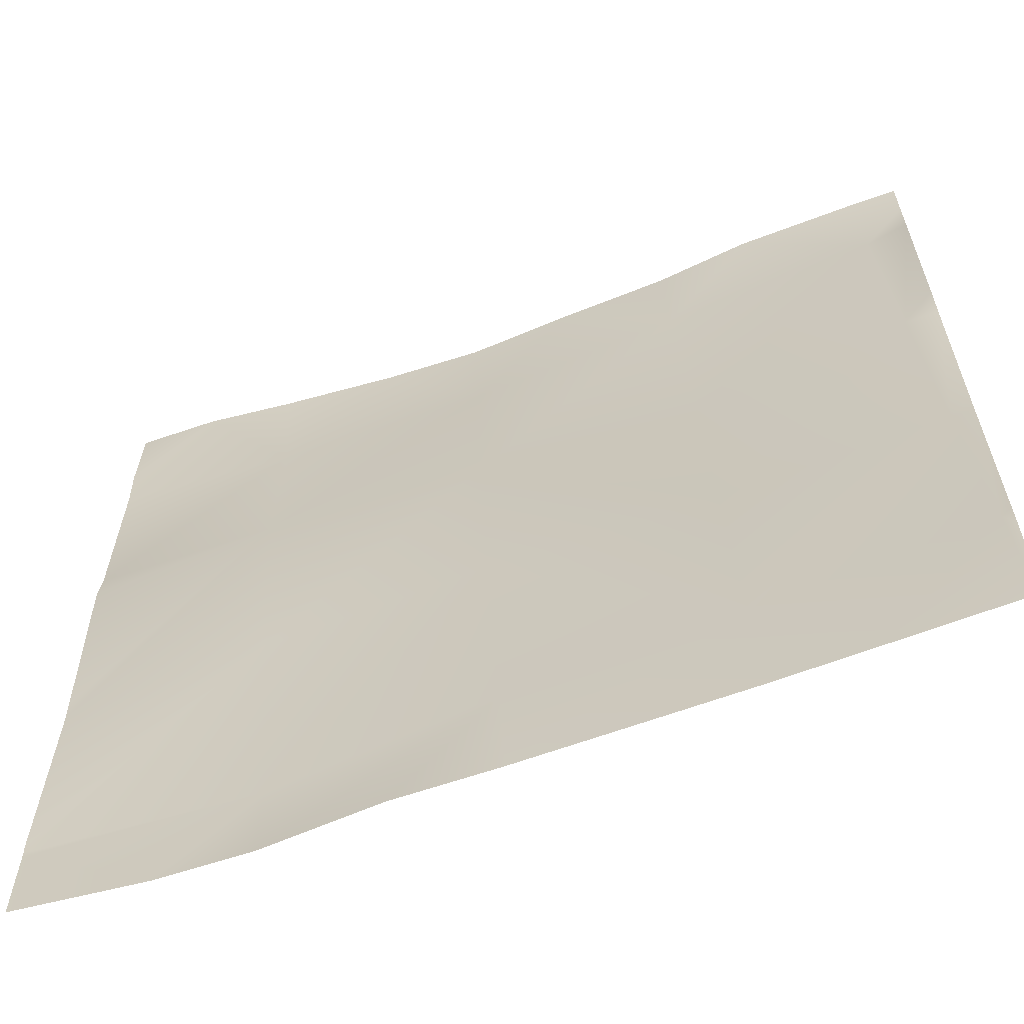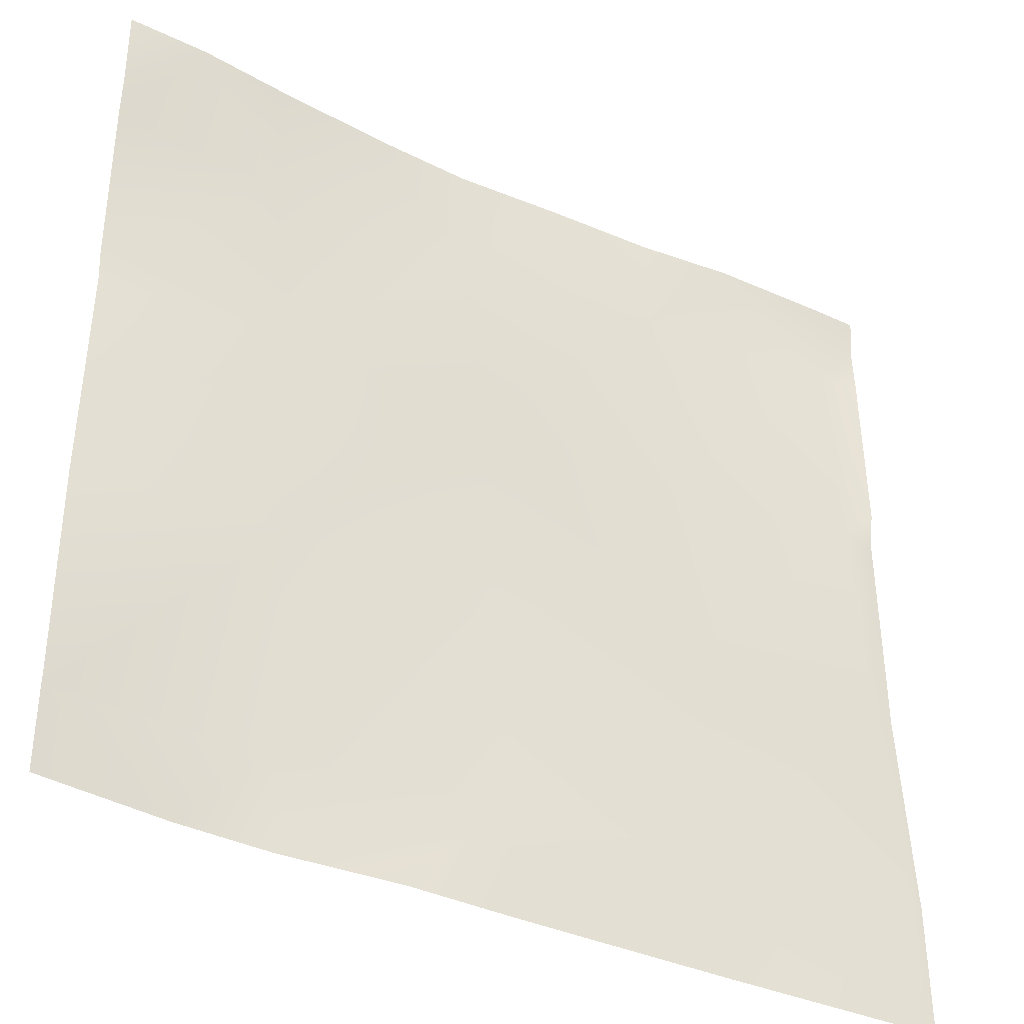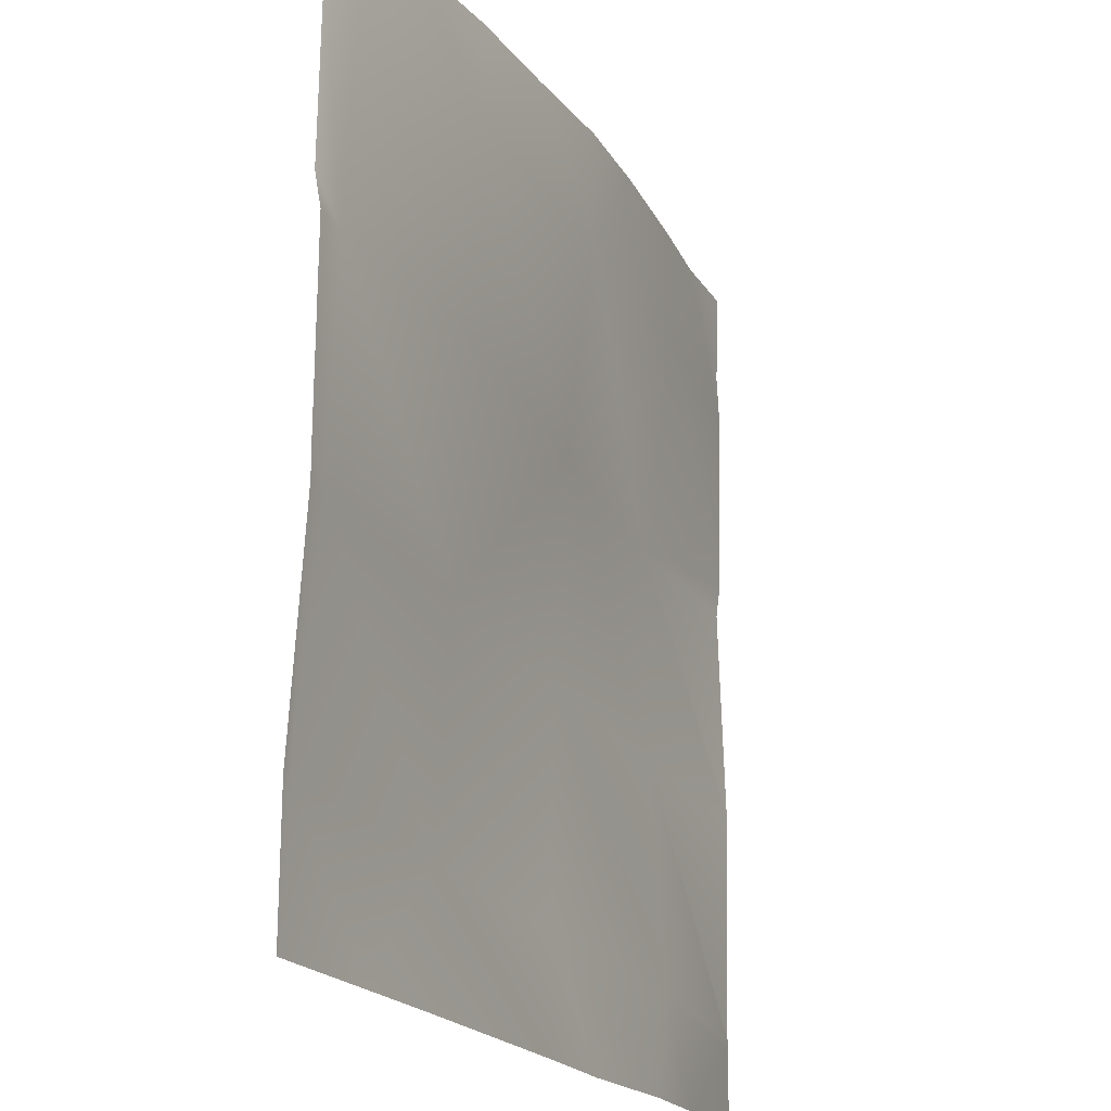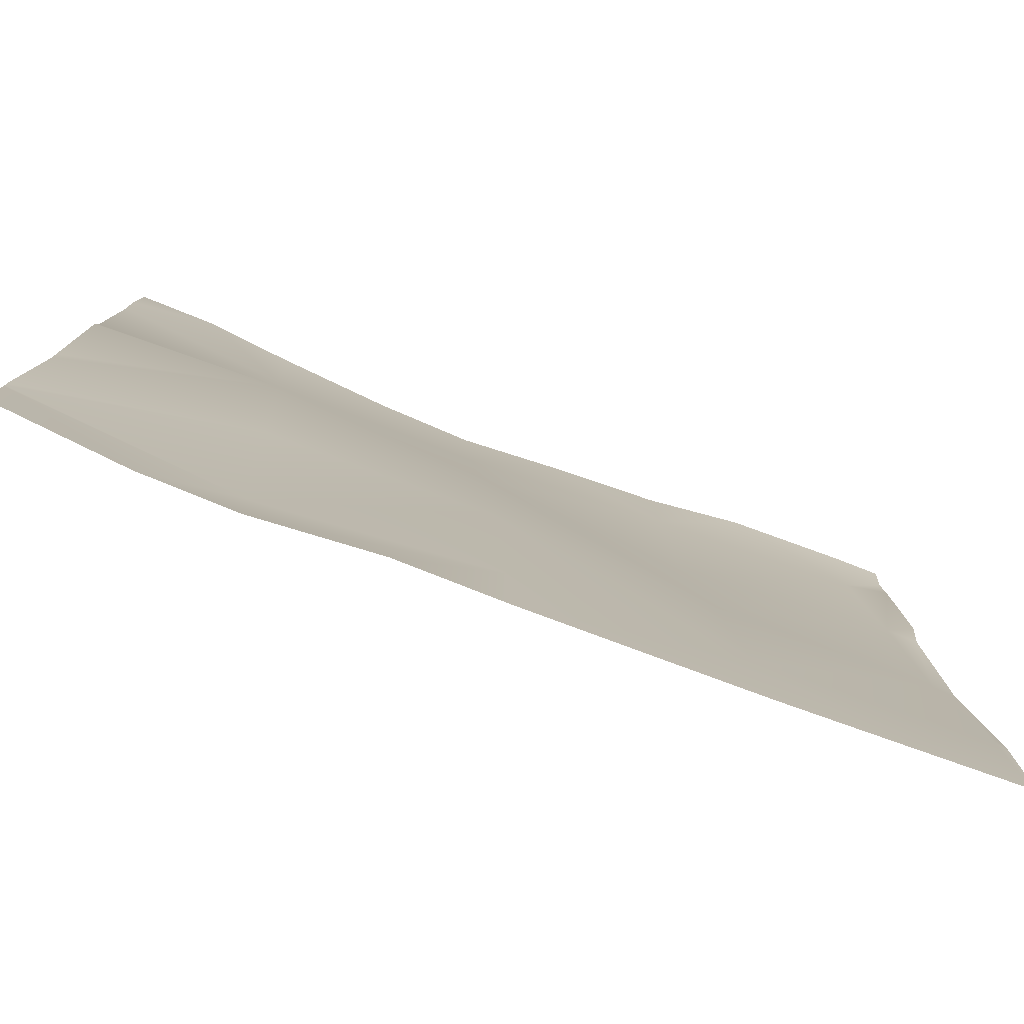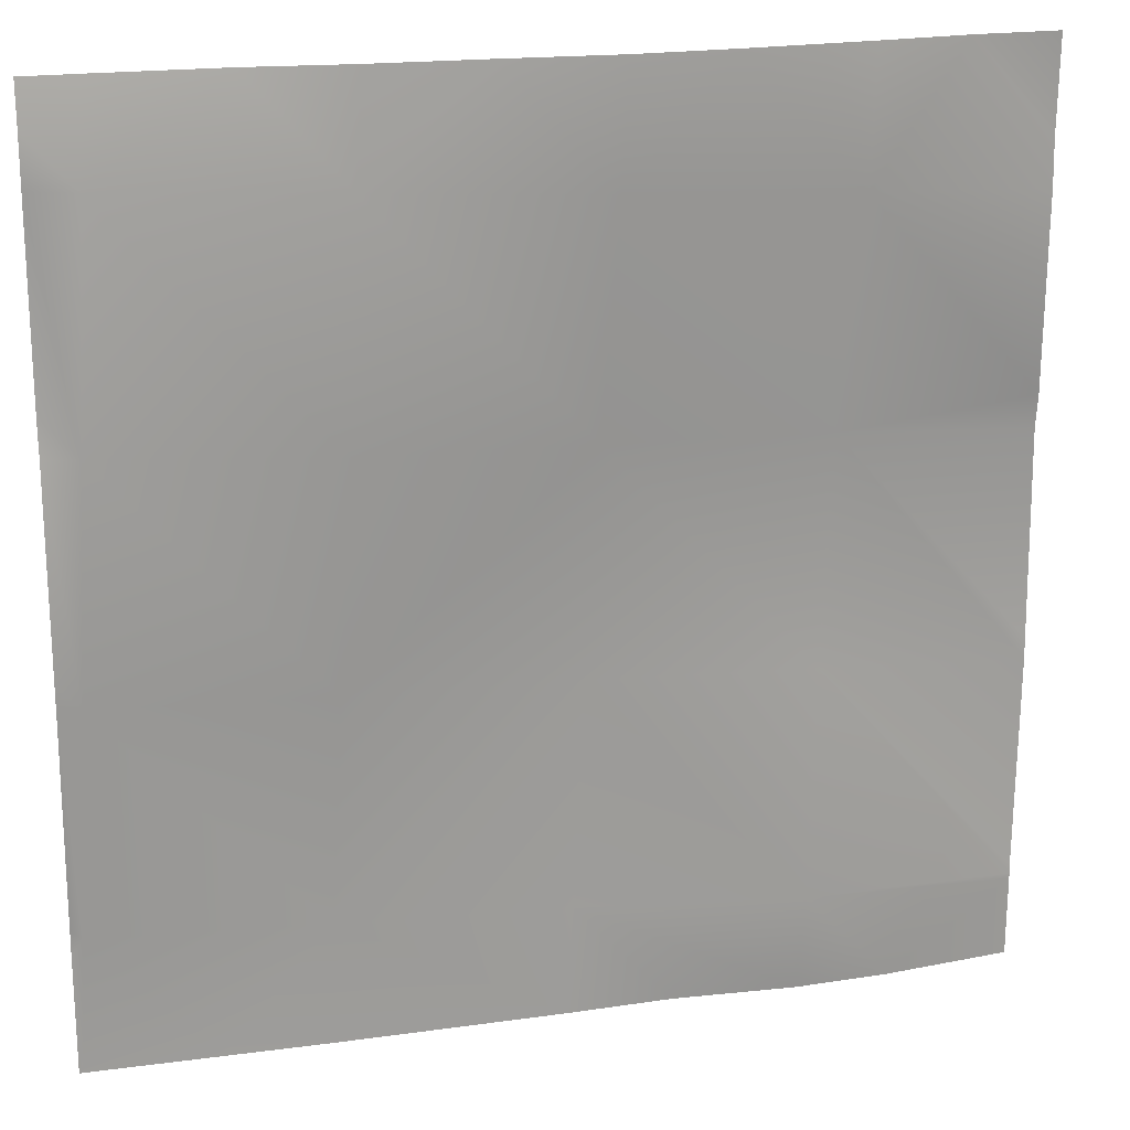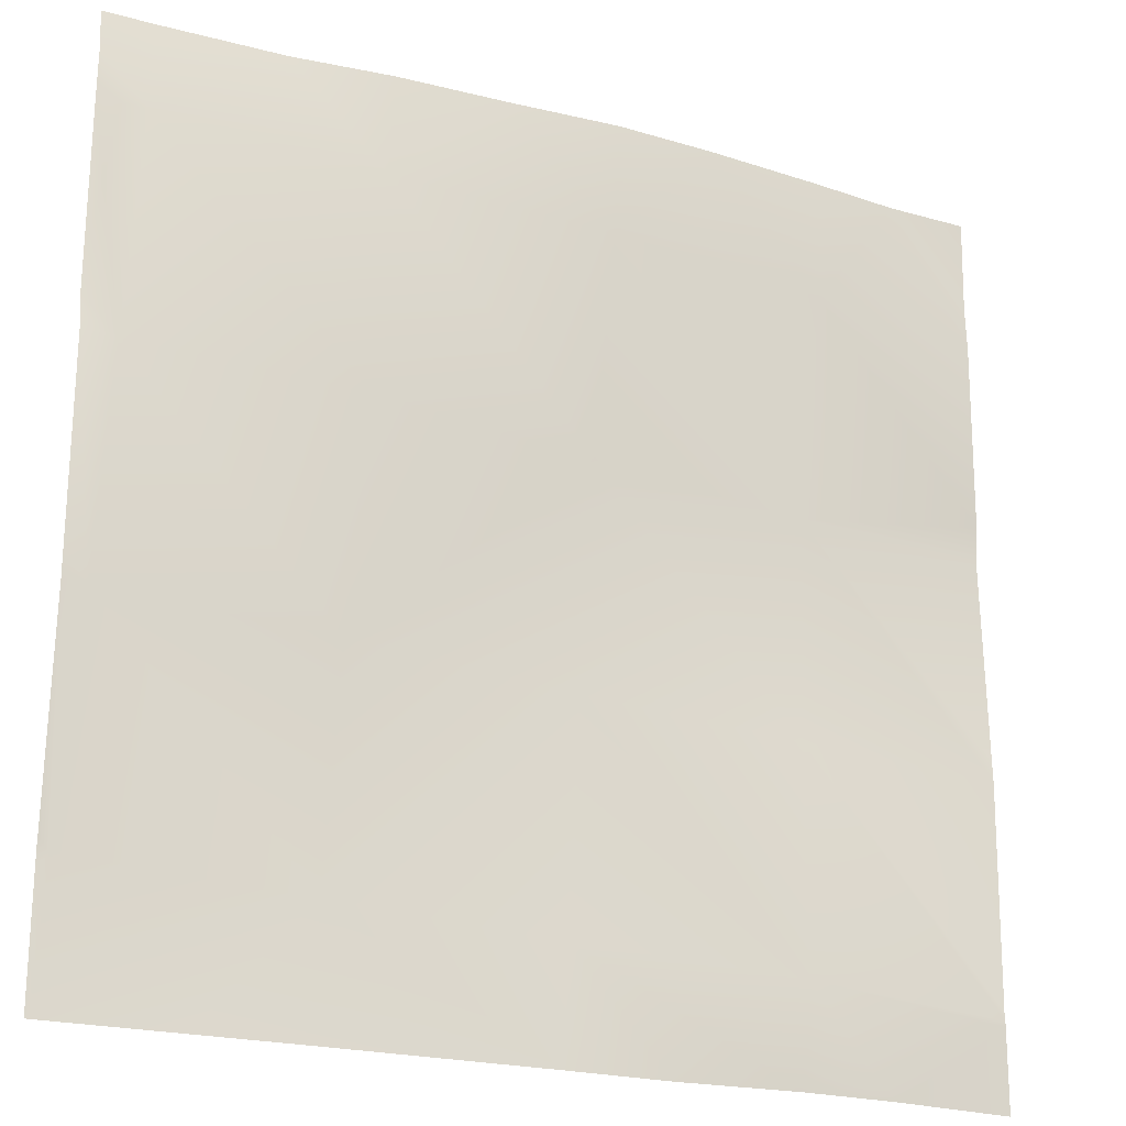
<metadata>
{"format":"obj","ext":"obj","renderer":"f3d","projection":"perspective","resolution":1024,"background":"white","views":[{"elev":-61.9,"azim":-159.7,"up":"+Z"},{"elev":-38.2,"azim":149.6,"up":"+Z"},{"elev":-20.3,"azim":-65.9,"up":"+Z"},{"elev":-79.6,"azim":159.2,"up":"+Z"},{"elev":19.7,"azim":-15.0,"up":"+Z"},{"elev":-22.2,"azim":-25.5,"up":"+Z"}]}
</metadata>
<code>
v 16 0.2824 41.29
v 16.09 0.2935 41.18
v 16 0.2897 41.19
v 16 0.1631 43.4
v 16.2 0.1714 43.18
v 16 0.1614 43.19
v 16 0.1535 45.19
v 16 0.2098 45.51
v 16.3 0.1645 45.17
v 16 0.1877 47.19
v 16 0.1703 47.62
v 16.41 0.121 47.17
v 18.09 0.2511 41.08
v 18.19 0.1856 43.07
v 16.03 0.2926 40
v 17.16 0.2674 40
v 16 0.2899 41.05
v 16 0.2914 40
v 16 0.214 48
v 16.45 0.2172 48
v 17.56 0.1986 48
v 18.4 0.07519 47.06
v 18.3 0.02884 45.07
v 20.19 0.2711 42.97
v 20.29 0.2023 44.96
v 20.03 0.2344 40
v 20.08 0.2375 40.97
v 19.06 0.2409 40
v 18.03 0.249 40
v 20.96 0.2466 40
v 22.03 0.1713 40
v 22.08 0.1052 40.87
v 22.18 0.2693 42.86
v 20.4 0.001057 46.96
v 22.29 0.3459 44.85
v 24 0.2937 40.76
v 24 0.2995 40.84
v 24 0.2538 42.76
v 24 0.261 42.95
v 22.39 0.07975 46.85
v 22.86 0.1911 40
v 19.46 0.07143 48
v 18.45 0.1069 48
v 22.45 0.1383 48
v 21.36 0.05161 48
v 24 0.2432 46.76
v 23.26 0.222 48
v 24 0.2618 47.17
v 20.45 0.01536 48
v 24 0.2747 45.06
v 24 0.3141 44.76
v 24 0.3025 40
v 24 0.2942 40.72
v 24 0.2341 48
f 1 2 3
f 4 5 6
f 7 8 9
f 10 11 12
f 6 2 1
f 6 5 2
f 13 2 5
f 14 5 9
f 7 5 4
f 7 9 5
f 15 2 16
f 3 2 17
f 17 15 18
f 17 2 15
f 19 12 11
f 19 20 12
f 21 12 20
f 21 22 12
f 12 23 9
f 10 9 8
f 10 12 9
f 5 14 13
f 14 24 13
f 23 22 25
f 25 14 23
f 26 13 27
f 26 28 13
f 12 22 23
f 29 13 28
f 9 23 14
f 16 13 29
f 16 2 13
f 26 27 30
f 31 27 32
f 31 30 27
f 25 24 14
f 24 25 33
f 25 34 35
f 34 25 22
f 33 32 24
f 36 33 37
f 36 32 33
f 38 35 39
f 38 33 35
f 35 33 25
f 27 24 32
f 35 34 40
f 41 31 32
f 24 27 13
f 42 22 43
f 42 34 22
f 44 40 45
f 46 47 48
f 46 40 47
f 40 44 47
f 49 34 42
f 45 34 49
f 45 40 34
f 50 35 40
f 50 51 35
f 21 43 22
f 52 41 53
f 53 32 36
f 53 41 32
f 37 33 38
f 46 50 40
f 39 35 51
f 48 47 54

</code>
